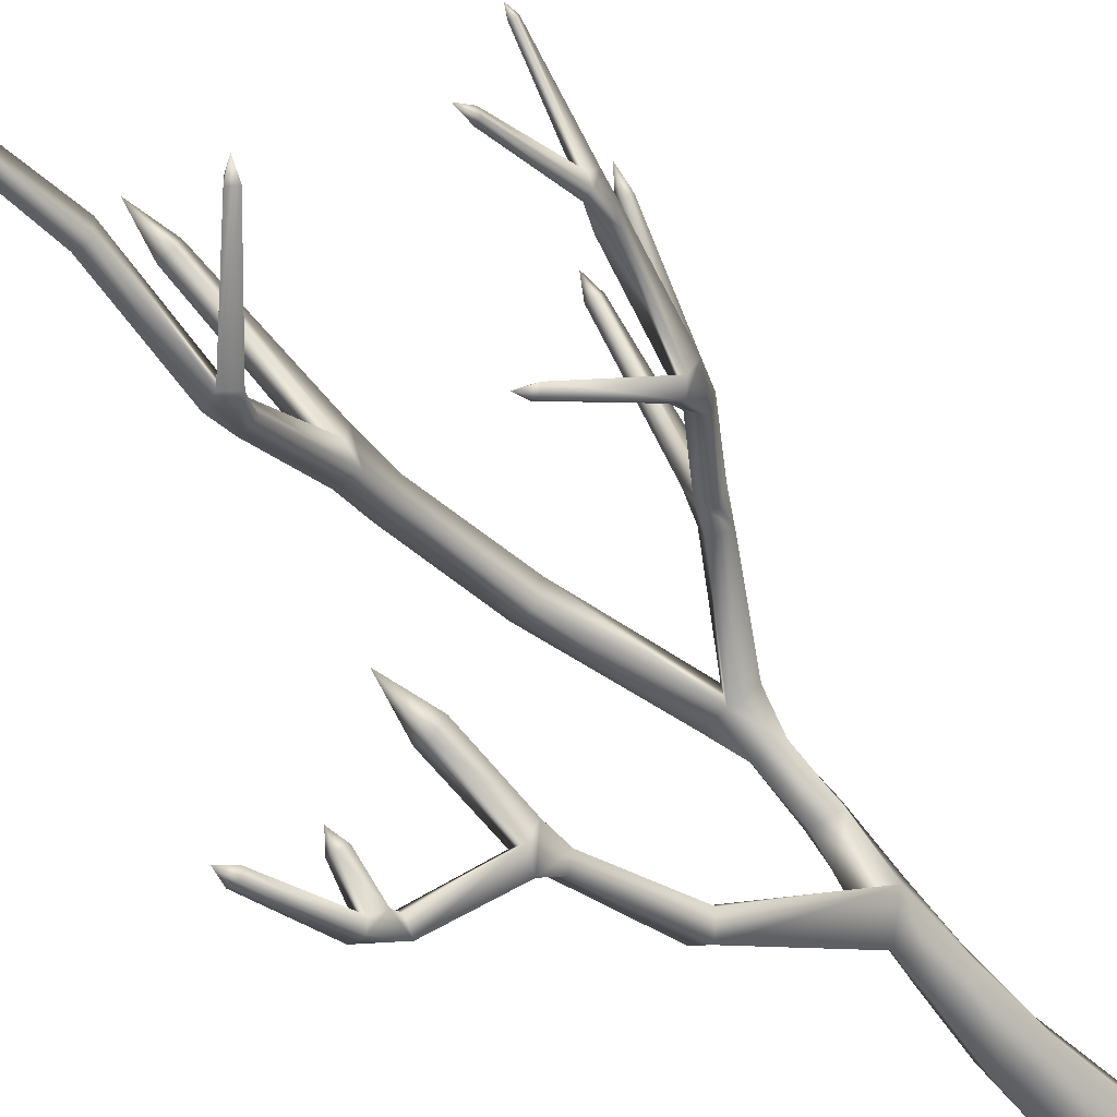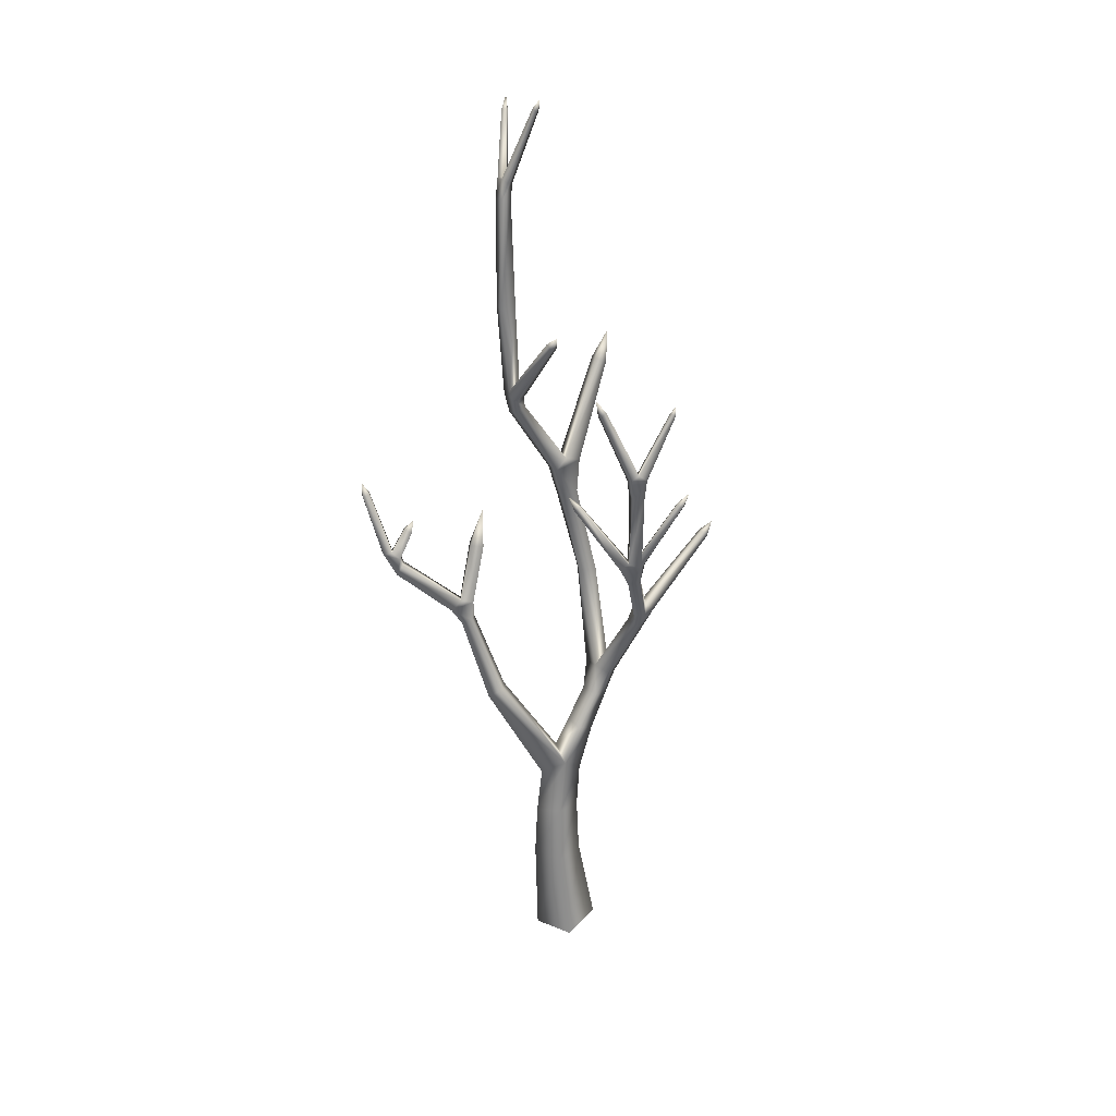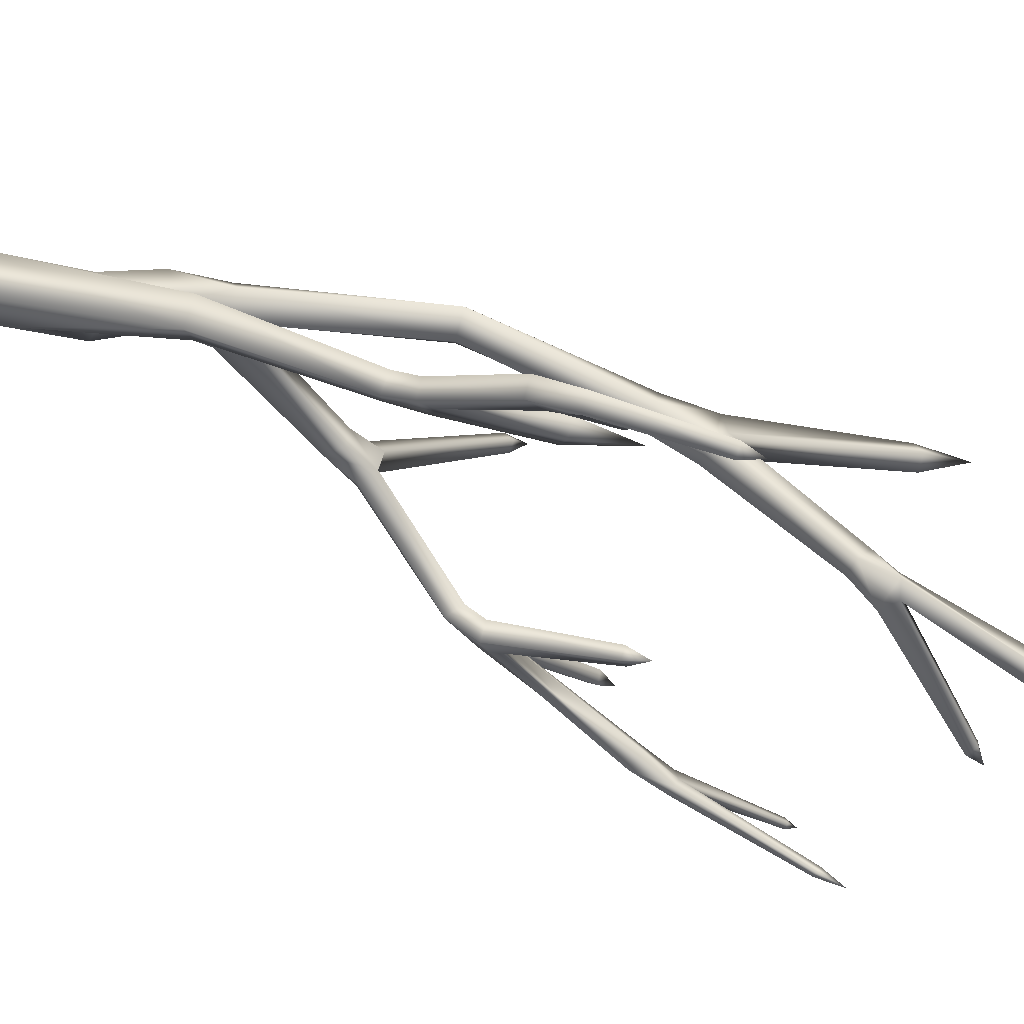
<metadata>
{"format":"obj","ext":"obj","renderer":"f3d","projection":"perspective","resolution":1024,"background":"white","views":[{"elev":-50.8,"azim":-142.6,"up":"+Z"},{"elev":26.6,"azim":-115.8,"up":"+Y"},{"elev":-67.5,"azim":68.0,"up":"+Z"}]}
</metadata>
<code>
o Cube.080_Cube.219
v -0.2385 -0.158 -0.04319
v 0.08618 -0.1884 -0.2032
v 0.2521 -0.1441 0.1149
v -0.07261 -0.1137 0.2749
v 0.05434 2.235 0.3828
v 0.05434 2.235 0.3828
v 0.05434 2.235 0.3828
v 0.4159 3.151 0.3434
v 0.3744 3.172 0.4677
v 0.2401 3.184 0.4283
v 0.2913 3.164 0.2994
v -0.1908 0.6297 -0.1143
v 0.05273 0.6334 -0.2389
v 0.1772 0.6374 0.004765
v -0.06641 0.6337 0.1293
v -0.4446 4.249 -0.1616
v -1.013 5.277 -0.2222
v -1.12 5.161 0.3944
v -0.927 4.32 0.6427
v -0.3205 3.707 1.216
v 0.4598 5.219 0.6267
v 0.5826 7.189 -0.1996
v -0.05837 7.297 -0.2154
v 0.1231 5.837 -0.4438
v 0.1231 5.837 -0.4438
v 0.1231 5.837 -0.4438
v -0.3523 5.545 -0.2215
v 0.278 2.161 -0.5637
v 0.3915 2.159 -0.4946
v 0.3315 2.224 -0.3951
v 0.2181 2.225 -0.4642
v 0.4595 3.834 -0.5103
v 0.8819 4.068 -1.396
v 0.7139 3.729 -1.023
v 0.407 3.915 0.1353
v 0.394 3.939 0.2779
v 0.2626 3.935 0.2595
v 0.285 3.913 0.1239
v -0.3264 3.053 0.6379
v -0.417 3.062 0.6353
v -0.4062 3.121 0.5631
v -0.3178 3.116 0.5731
v -0.7614 3.7 0.3558
v -0.826 3.705 0.2917
v -0.8019 3.742 0.2436
v -0.7344 3.734 0.2887
v -0.9853 4.579 0.2081
v -1.059 4.57 0.197
v -1.042 4.618 0.1368
v -0.9868 4.595 0.1393
v -1.127 5.109 0.3563
v -1.098 5.112 0.3607
v -1.096 5.1 0.3934
v -0.9904 4.575 0.06091
v -1.04 4.583 0.07991
v -0.7871 3.734 0.195
v -0.7337 3.724 0.1985
v -1.021 4.402 0.1985
v -1.009 4.395 0.1067
v -0.9195 4.42 0.1169
v -0.9375 4.426 0.2081
v -0.7411 3.679 0.1431
v -0.666 3.675 0.1939
v -0.7155 3.737 0.2281
v -0.4718 3.061 0.5266
v -0.4283 3.051 0.4449
v -0.3604 3.107 0.4742
v -0.7705 3.546 0.3106
v -0.7304 3.527 0.2254
v -0.6625 3.584 0.2547
v -0.706 3.594 0.3363
v -0.02582 2.32 0.4838
v -0.09791 2.347 0.3837
v 0.03921 2.368 0.3291
v 0.05213 2.384 0.4583
v -0.3566 2.905 0.5807
v -0.3921 2.903 0.4901
v -0.3059 2.955 0.4546
v -0.2704 2.958 0.5452
v 0.1802 2.349 0.3176
v 0.1452 2.335 0.4534
v 0.08406 1.402 -0.005066
v -0.0951 1.475 0.118
v -0.1487 1.584 -0.04332
v 0.03411 1.686 -0.04602
v -0.00343 2.083 0.4011
v -0.06622 2.149 0.2862
v 0.07848 2.159 0.2396
v -0.01163 1.467 -0.2028
v 0.01776 1.921 0.06669
v -0.1353 1.9 0.0881
v 0.3978 4.188 0.2914
v 0.2805 4.201 0.2899
v 0.2768 4.235 0.1691
v 0.3856 4.216 0.156
v 0.3871 4.981 0.5815
v 0.3873 5.014 0.4985
v 0.4752 5 0.4924
v 0.2589 4.147 0.06637
v 0.3827 4.154 0.05295
v 0.191 4.741 -0.3106
v 0.2839 4.742 -0.3378
v 0.3063 4.795 -0.26
v 0.2134 4.794 -0.2328
v 0.152 4.9 -0.264
v 0.2877 4.909 -0.378
v 0.2686 4.917 -0.2843
v 0.061 5.698 -0.3763
v 0.06099 5.685 -0.498
v 0.1445 5.695 -0.4946
v 0.1725 5.695 -0.3905
v 0.5224 7.097 -0.265
v 0.5564 7.079 -0.2353
v -0.02441 7.201 -0.2115
v 0.5054 7.11 -0.2265
v 0.2724 6.496 -0.3669
v 0.195 6.506 -0.3437
v 0.1729 6.515 -0.4215
v 0.2503 6.505 -0.4447
v 0.3177 6.622 -0.3718
v 0.2656 6.625 -0.3381
v 0.2384 6.669 -0.3586
v 0.2692 6.649 -0.4183
v 0.1972 6.627 -0.3257
v 0.1557 6.636 -0.3854
v 0.2068 6.661 -0.4099
v 0.13 4.885 -0.3674
v 0.1992 4.945 -0.3746
v 0.1906 4.96 -0.2859
v 0.09026 1.833 0.184
v -0.07035 1.826 0.2422
v 0.3751 2.867 -0.7534
v 0.4592 2.871 -0.7047
v 0.4117 2.901 -0.6252
v 0.3276 2.897 -0.674
v 0.4312 3.059 -0.6479
v 0.3379 3.064 -0.6617
v 0.3982 3.067 -0.7465
v 0.4772 3.062 -0.7208
v 0.4252 2.978 -0.8239
v 0.501 2.974 -0.7702
v 0.7027 3.268 -1.191
v 0.7785 3.263 -1.137
v 0.7626 3.352 -1.107
v 0.6771 3.358 -1.149
v 0.7547 3.45 -1.283
v 0.8409 3.442 -1.264
v 0.805 3.455 -1.187
v 0.7347 3.463 -1.216
v 0.7723 3.405 -1.122
v 0.692 3.411 -1.161
v 0.5248 7.088 -0.2096
v -0.000847 7.225 -0.2303
v -0.01888 7.22 -0.2596
v -0.04812 7.206 -0.2456
v 0.4638 4.968 0.5792
v -0.2729 5.484 -0.2084
v -0.2724 5.482 -0.266
v -0.3227 5.452 -0.2627
v -0.3035 5.45 -0.1973
v 0.14 2.086 0.3565
v -0.2931 3.593 1.163
v -0.3527 3.599 1.162
v -0.3456 3.638 1.114
v -0.2875 3.635 1.121
v -0.4955 4.144 -0.1371
v -0.8581 4.226 0.5812
v -0.9103 4.239 0.5498
v -0.9289 4.208 0.584
v -0.8783 4.196 0.6301
v -0.5259 4.18 -0.1029
v -0.4459 4.141 -0.1036
v -0.4786 4.182 -0.08097
v -1.131 5.094 0.3886
v -0.9986 5.17 -0.1487
v -1.035 5.18 -0.1462
v -1.003 5.15 -0.1985
v -1.035 5.155 -0.1795
v 0.1194 1.096 -0.01342
v 0.003206 1.082 -0.2412
v -0.08214 1.1 0.1001
v -0.1683 1.122 -0.1019
v 0.7645 3.657 -1.085
v 0.7113 3.667 -1.105
v 0.6772 3.636 -1.058
v 0.8425 3.968 -1.409
v 0.7385 3.627 -1.031
v 0.8279 3.984 -1.358
v 0.8819 3.979 -1.336
v 0.9087 3.962 -1.394
v 0.5056 3.541 -0.612
v 0.4243 3.546 -0.6384
v 0.3621 3.543 -0.5512
v 0.4582 3.537 -0.5369
f 153 122 126 154
f 115 152 22
f 160 105 129 157
f 70 63 64
f 40 41 65
f 57 62 56
f 161 88 80
f 162 165 20
f 42 67 41
f 87 73 74
f 42 39 79
f 65 66 77
f 100 102 103 95
f 72 81 75
f 94 99 93
f 112 115 22
f 164 163 20
f 54 50 60
f 55 48 49
f 59 54 60
f 100 95 92
f 144 143 150
f 82 89 28 29
f 103 107 105 104
f 134 135 31 30
f 101 102 100 99
f 126 122 123
f 107 129 105
f 80 74 11 8
f 75 81 9 10
f 141 139 136
f 168 169 19
f 64 56 57
f 121 116 120
f 124 121 122
f 149 146 151
f 30 29 133 134
f 71 70 64 46
f 182 181 83 84
f 135 137 140 132
f 125 124 114 155
f 43 71 46
f 44 62 69 68
f 154 126 125 155
f 148 150 147
f 79 78 67 42
f 46 44 45
f 90 91 87 88
f 99 38 37 93
f 110 109 118 119
f 23 114 153
f 37 36 92 93
f 84 83 131 91
f 56 62 44
f 177 178 17
f 82 85 90 130
f 86 72 73 87
f 100 35 38 99
f 88 87 74
f 83 82 130 131
f 184 149 151 185
f 128 129 108 109
f 73 72 76 77
f 147 143 142 146
f 50 49 51 52
f 8 35 36 9
f 159 160 27
f 91 131 86 87
f 48 58 61 47
f 140 141 133 132
f 69 62 63 70
f 175 177 17
f 127 101 104 105
f 68 71 43 44
f 39 40 76 79
f 67 78 77 66
f 106 107 103 102
f 86 161 81 72
f 50 47 61
f 117 116 121 124
f 118 117 124 125
f 119 123 120 116
f 59 55 54
f 150 151 145 144
f 75 74 78 79
f 56 44 45
f 94 95 103 104
f 138 139 144 145
f 174 48 47 53
f 44 46 61 58
f 126 118 125
f 188 189 33
f 170 167 19
f 189 148 147 190
f 176 175 17
f 166 171 16
f 173 172 16
f 171 56 64 173
f 167 168 19
f 190 186 33
f 84 85 30 31
f 129 107 111 108
f 74 73 77 78
f 99 94 104 101
f 59 58 48 55
f 10 9 36 37
f 11 10 37 38
f 3 2 13 14
f 194 191 32
f 28 89 84 31
f 180 179 14 13
f 132 133 29 28
f 179 181 15 14
f 53 52 18
f 134 133 141 136
f 2 1 12 13
f 187 183 34
f 4 3 14 15
f 96 93 92 156
f 49 48 174 51
f 52 51 18
f 156 92 95 98
f 71 68 65 41
f 74 75 10 11
f 111 110 119 116
f 106 128 109 110
f 110 111 107 106
f 109 108 117 118
f 116 117 108 111
f 51 174 18
f 35 100 92
f 152 113 22
f 64 56 59 60
f 113 112 22
f 114 124 122 153
f 46 64 60 61
f 155 114 23
f 157 158 27
f 119 118 126 123
f 72 75 79 76
f 41 67 70 71
f 8 11 38 35
f 172 166 16
f 186 188 33
f 96 97 94 93
f 150 143 147
f 180 182 84 89
f 95 94 97 98
f 81 80 8 9
f 1 4 15 12
f 77 76 40 65
f 67 66 69 70
f 193 137 136 194
f 183 148 149 184
f 163 162 20
f 141 140 142 143
f 191 192 32
f 169 44 43 170
f 178 176 17
f 127 106 102 101
f 165 164 20
f 158 159 27
f 185 187 34
f 120 123 112 113
f 121 120 113 152
f 23 154 155
f 123 122 115 112
f 122 121 152 115
f 23 153 154
f 128 106 127
f 21 156 98
f 21 96 156
f 97 96 21
f 98 97 21
f 36 35 92
f 128 127 159 158
f 129 128 158 157
f 127 105 160 159
f 27 160 157
f 130 90 88 161
f 131 130 161 86
f 80 88 74
f 42 41 164 165
f 40 39 162 163
f 41 40 163 164
f 39 42 165 162
f 66 65 68 69
f 19 169 170
f 63 62 166 172
f 46 45 168 167
f 16 171 173
f 64 63 172 173
f 62 56 171 166
f 43 46 167 170
f 45 44 169 168
f 56 44 58 59
f 60 50 61
f 47 50 52 53
f 18 174 53
f 55 49 176 178
f 49 50 175 176
f 50 54 177 175
f 54 55 178 177
f 85 84 91 90
f 84 89 83
f 13 12 182 180
f 82 83 181 179
f 89 82 179 180
f 12 15 181 182
f 85 82 29 30
f 132 28 31 135
f 137 135 134 136
f 139 141 143 144
f 142 140 138 145
f 192 138 137 193
f 140 137 138
f 142 145 151
f 146 142 151
f 151 150 187 185
f 34 183 184
f 146 149 188 186
f 150 148 183 187
f 147 146 186 190
f 33 189 190
f 149 148 189 188
f 34 184 185
f 81 161 80
f 32 192 193
f 139 138 192 191
f 32 193 194
f 136 139 191 194

</code>
